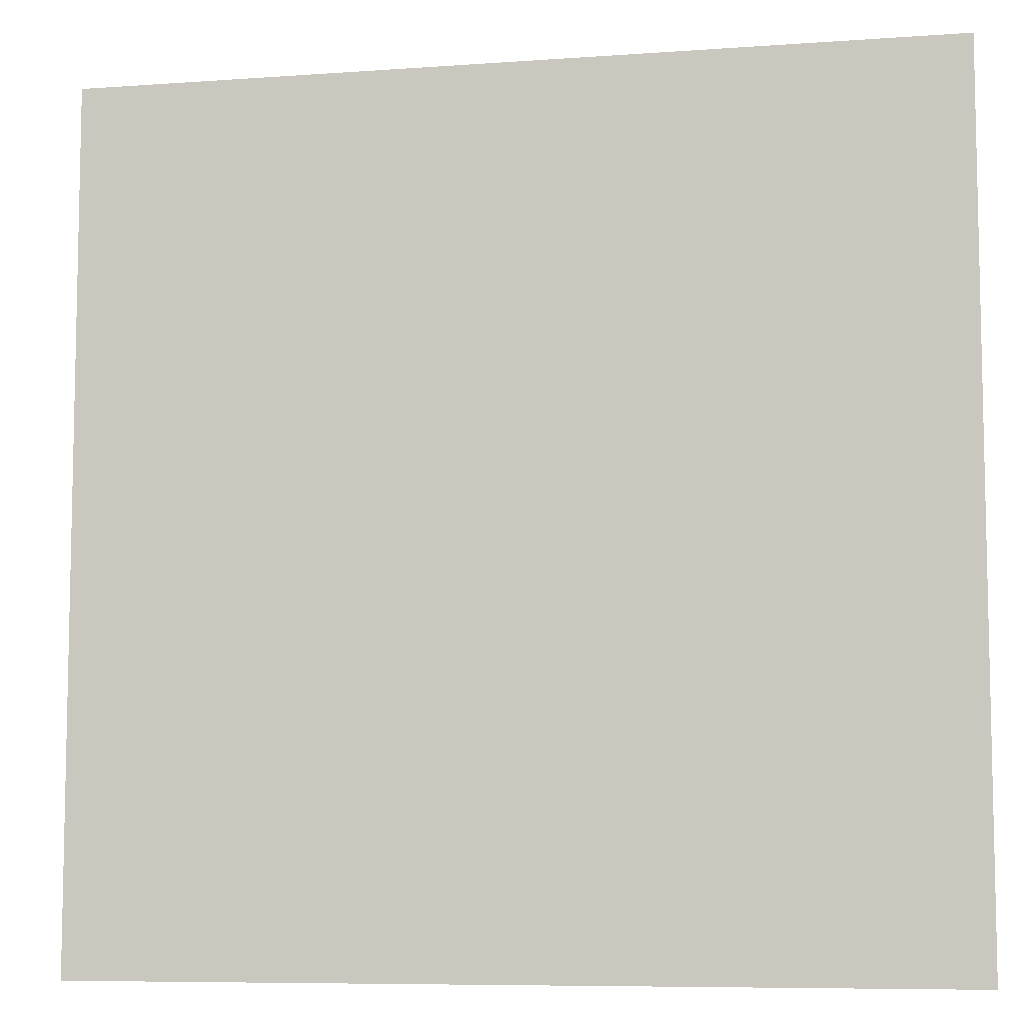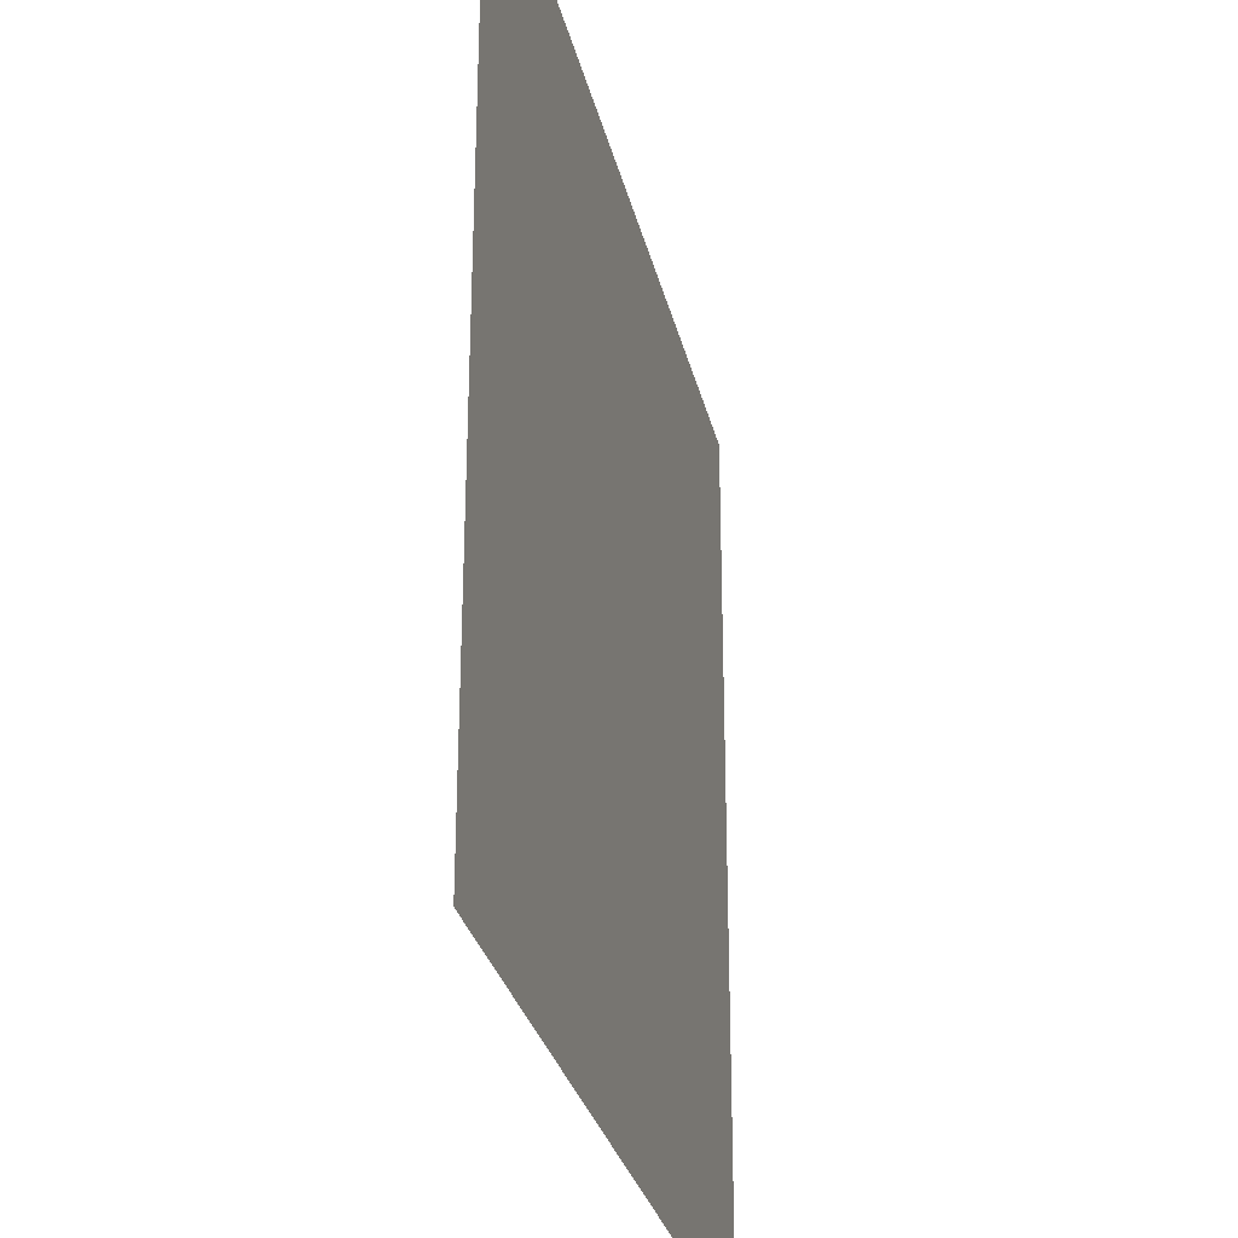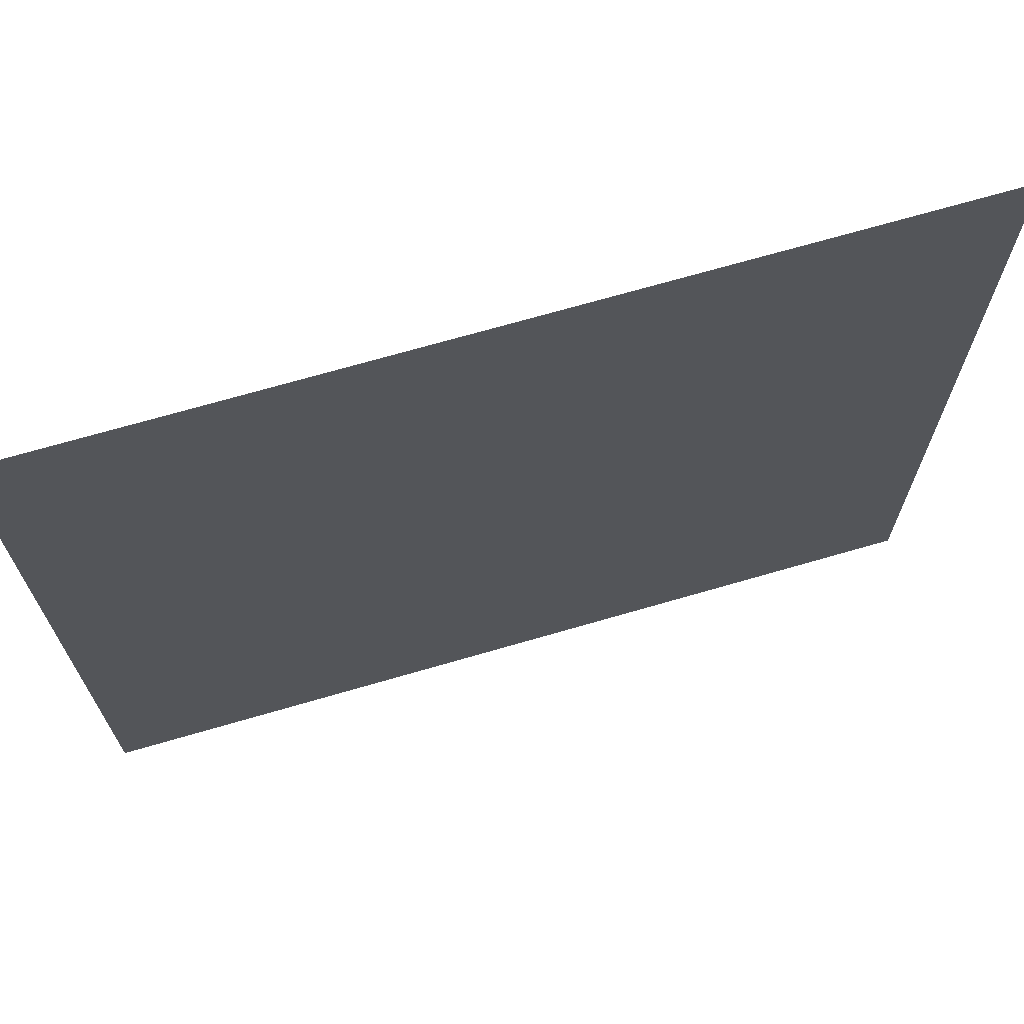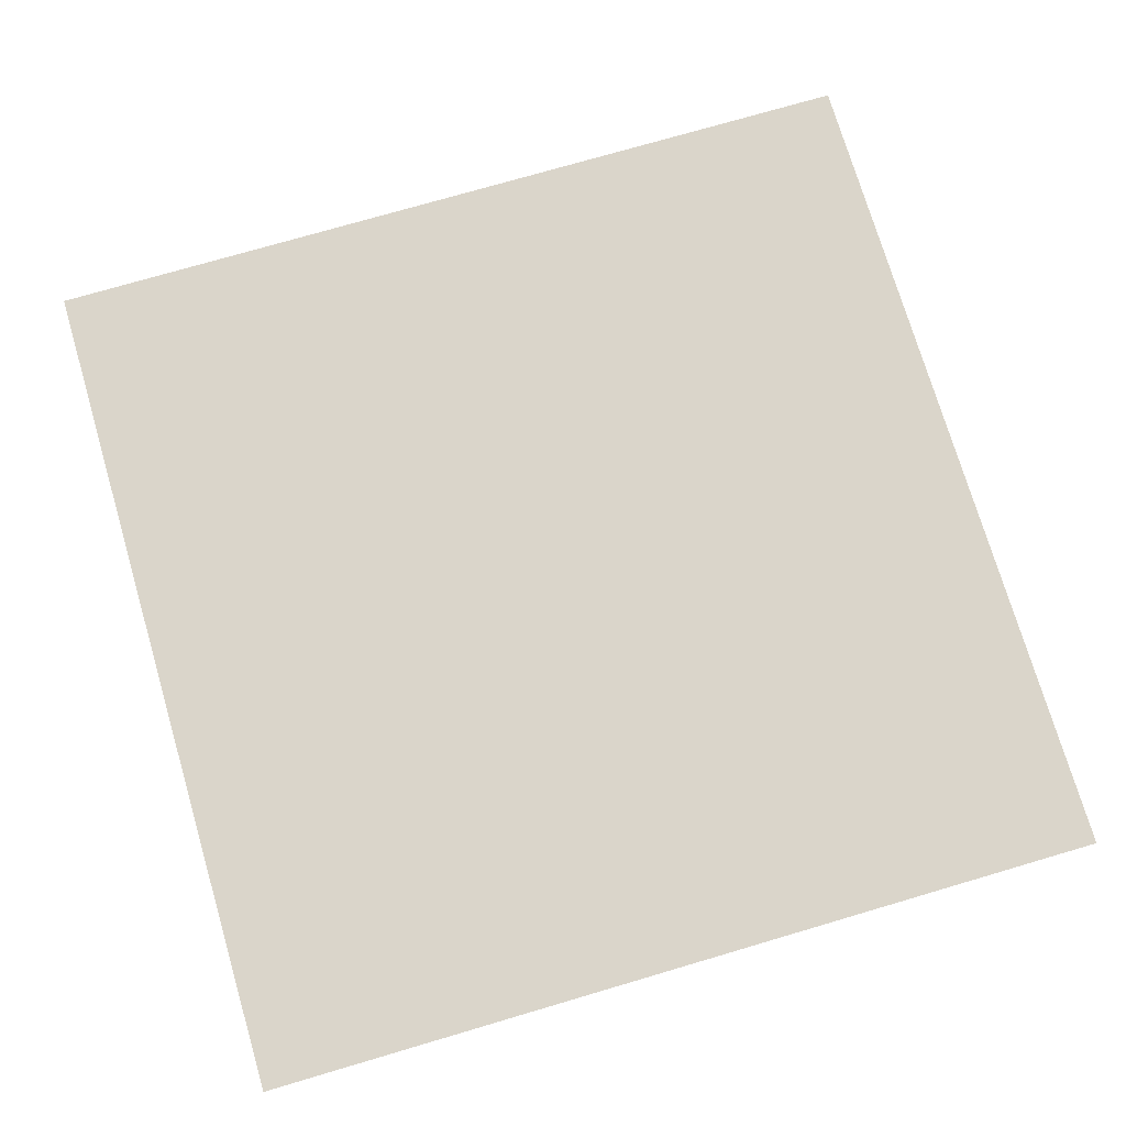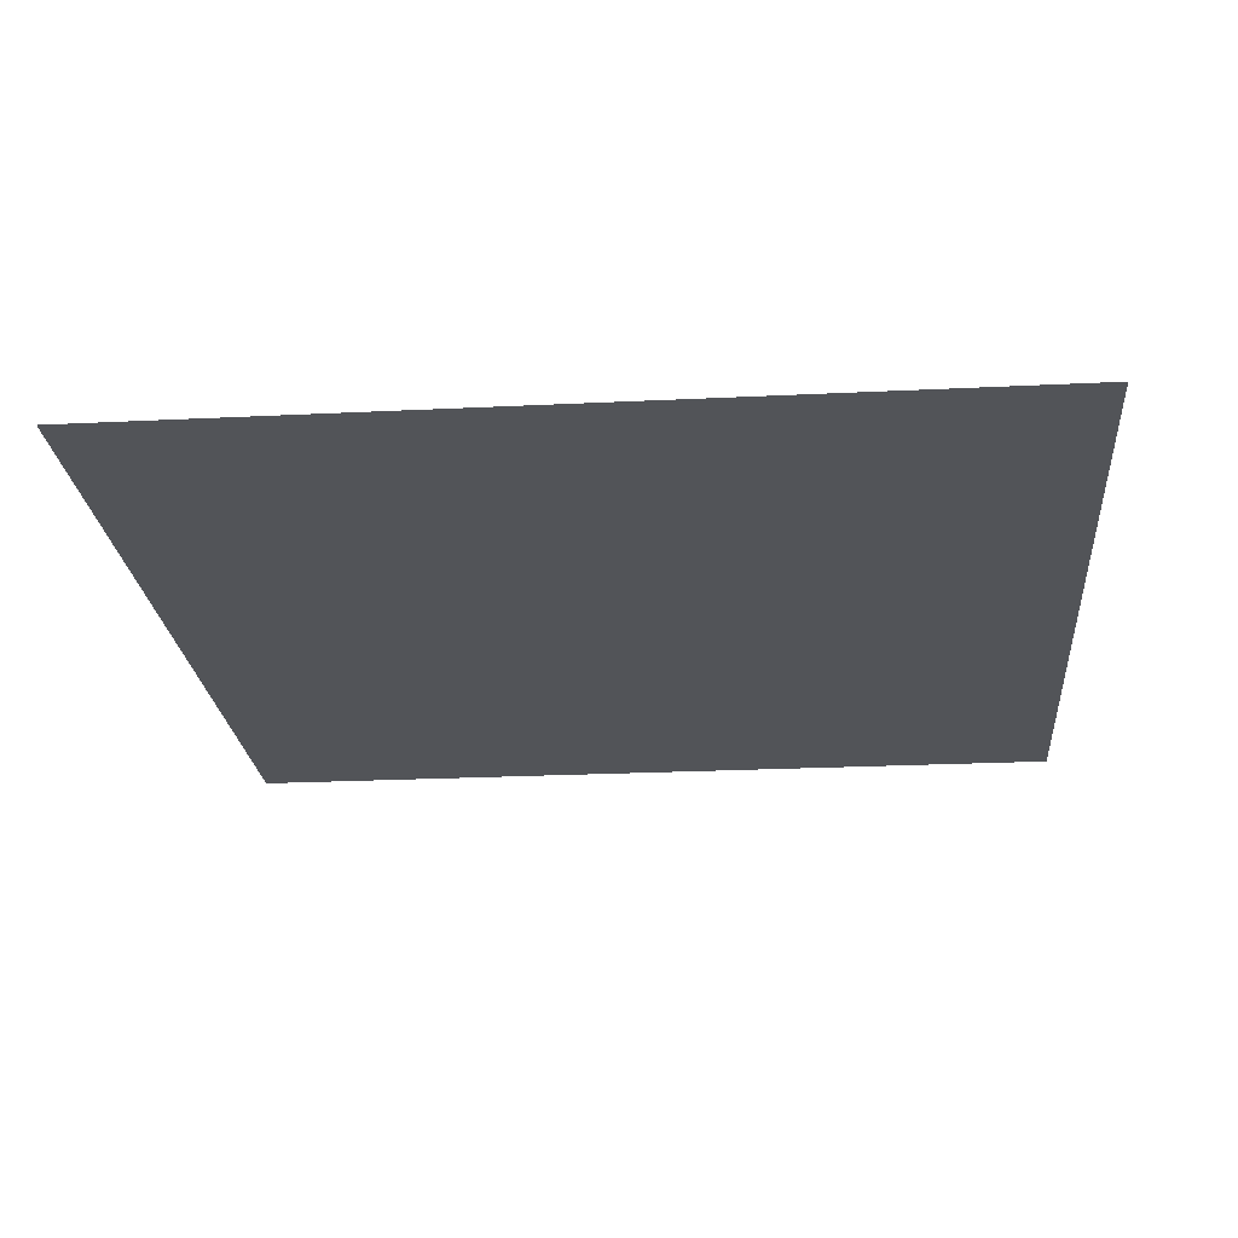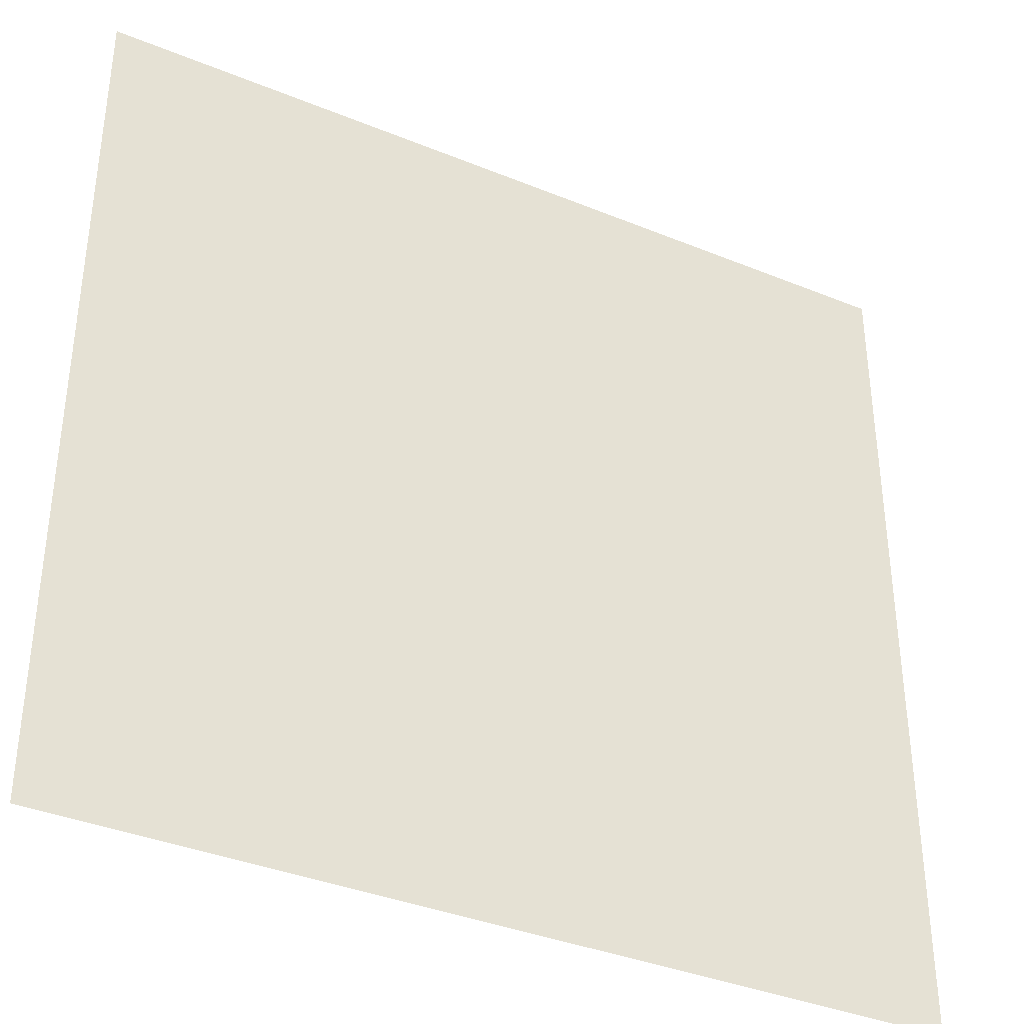
<metadata>
{"format":"obj","ext":"obj","renderer":"f3d","projection":"perspective","resolution":1024,"background":"white","views":[{"elev":-7.8,"azim":-168.5,"up":"+Y"},{"elev":-29.7,"azim":102.8,"up":"+Y"},{"elev":70.4,"azim":-16.2,"up":"+Y"},{"elev":74.3,"azim":163.6,"up":"+Z"},{"elev":-23.2,"azim":-85.2,"up":"+Z"},{"elev":-37.3,"azim":152.3,"up":"+Y"}]}
</metadata>
<code>
v  0 -150 0
v  0 0 0
v  150 0 0
v  150 -150 0
g ceiling
f 1 2 3 4

</code>
